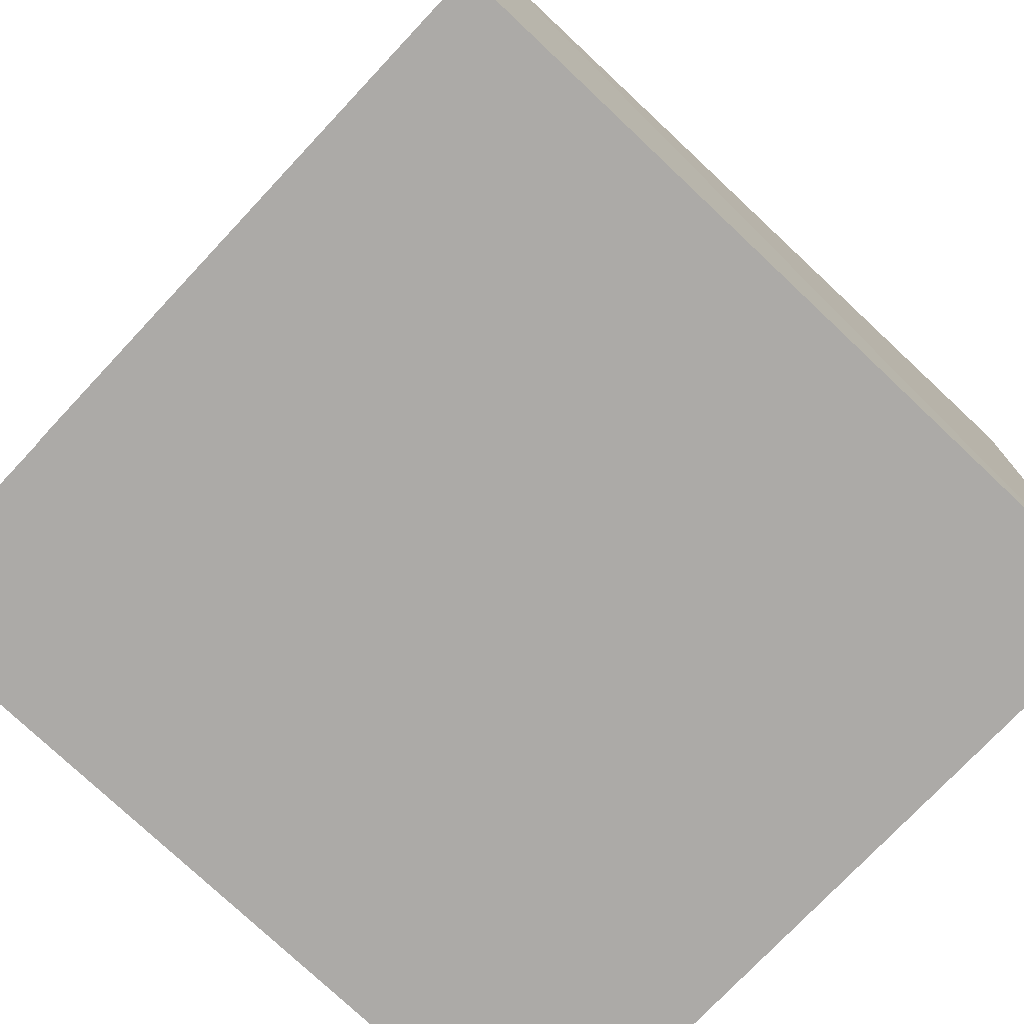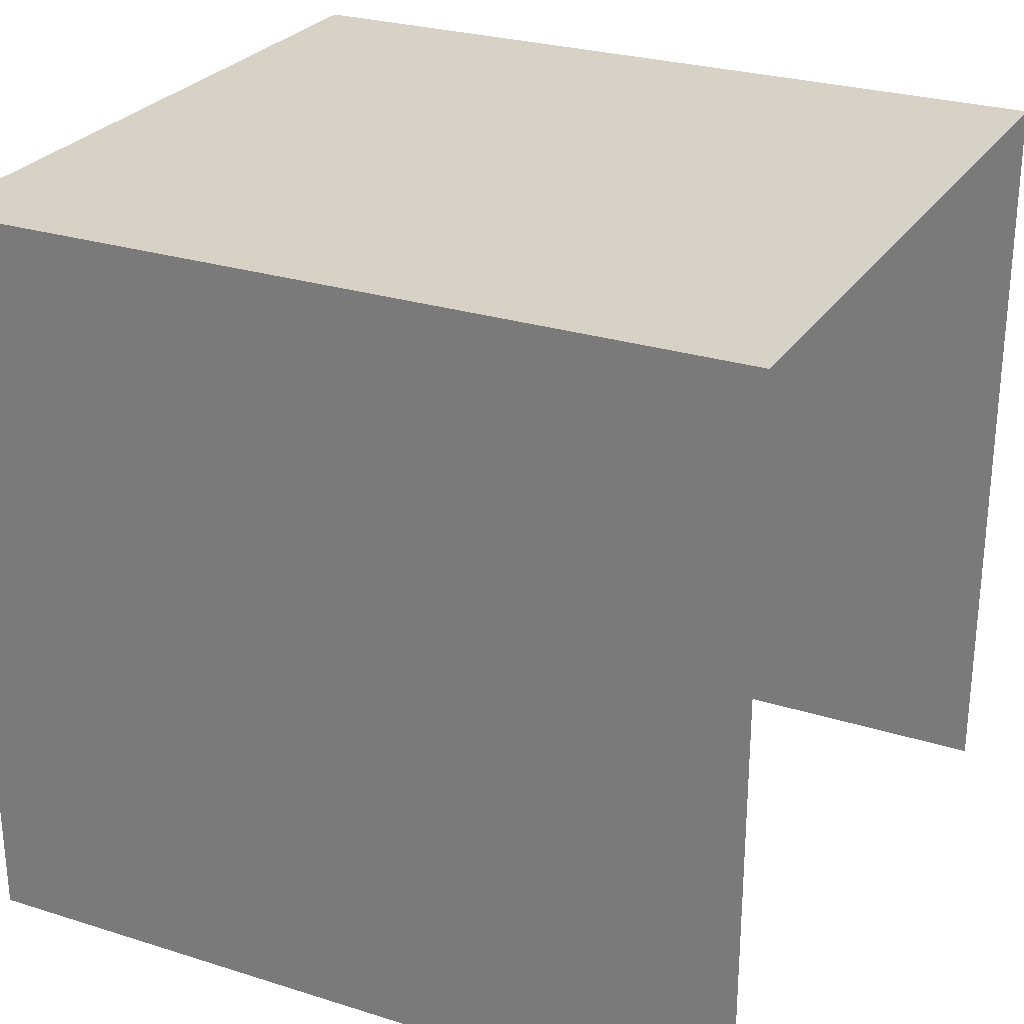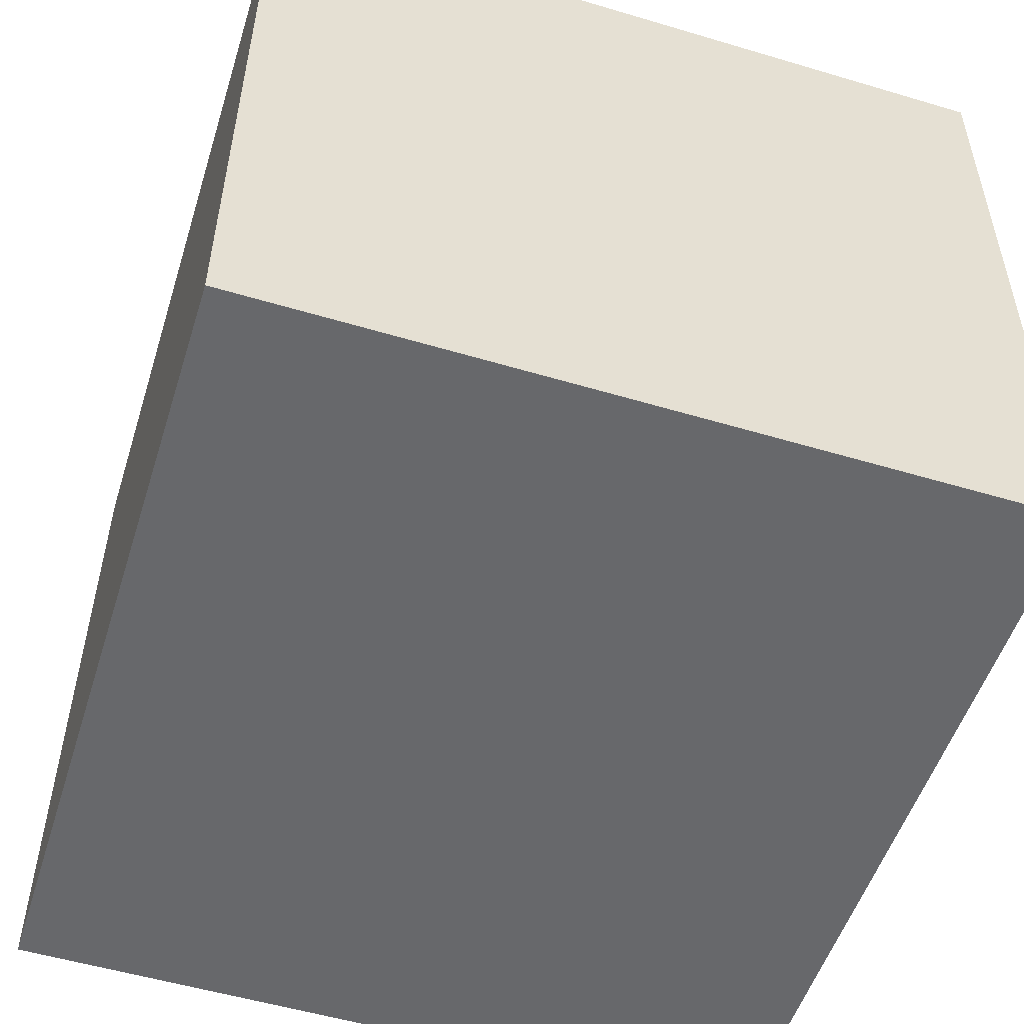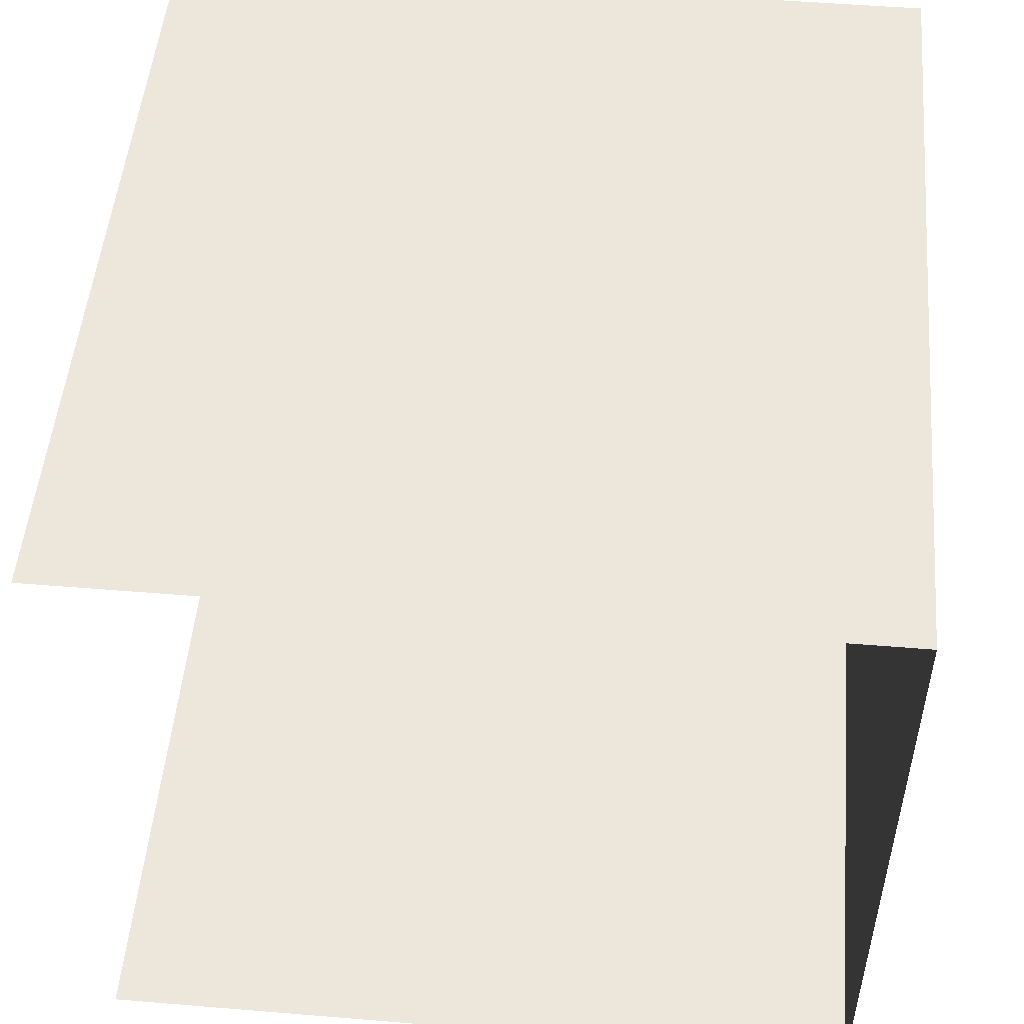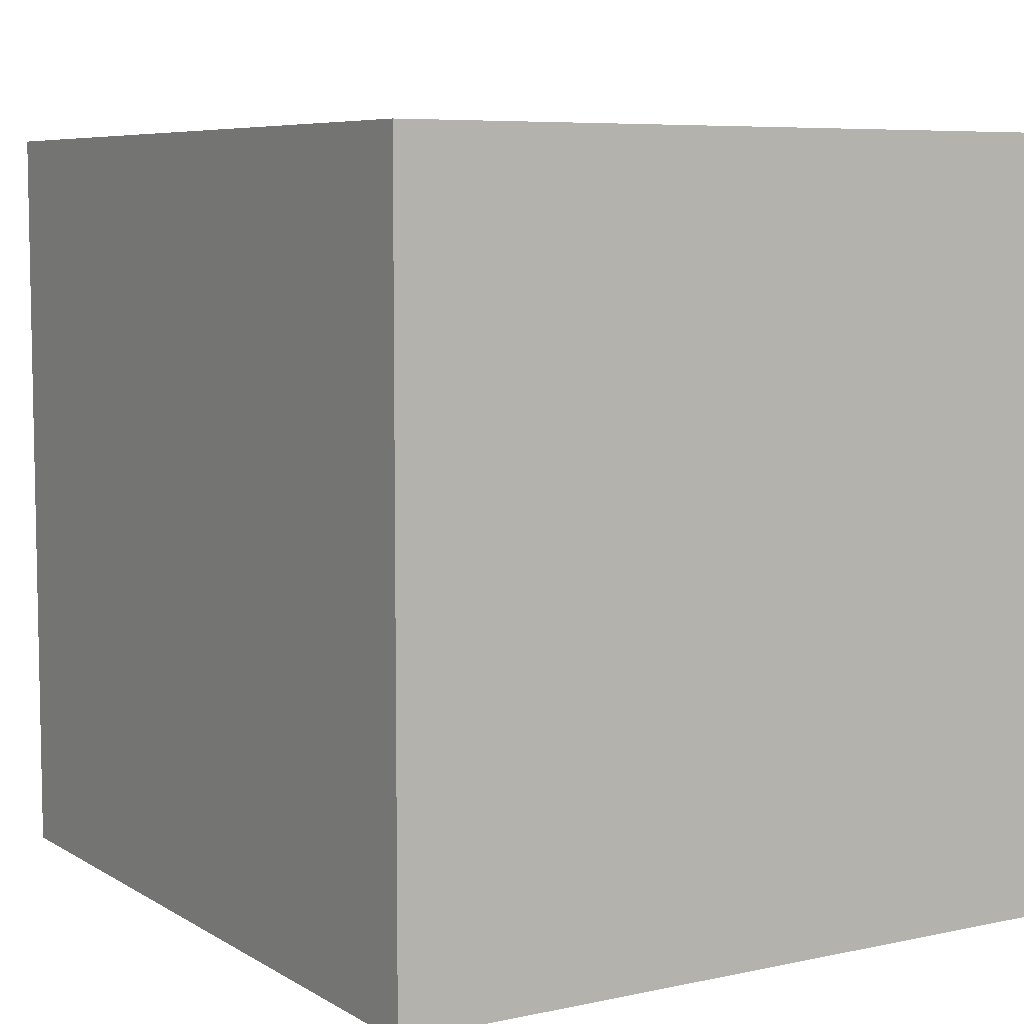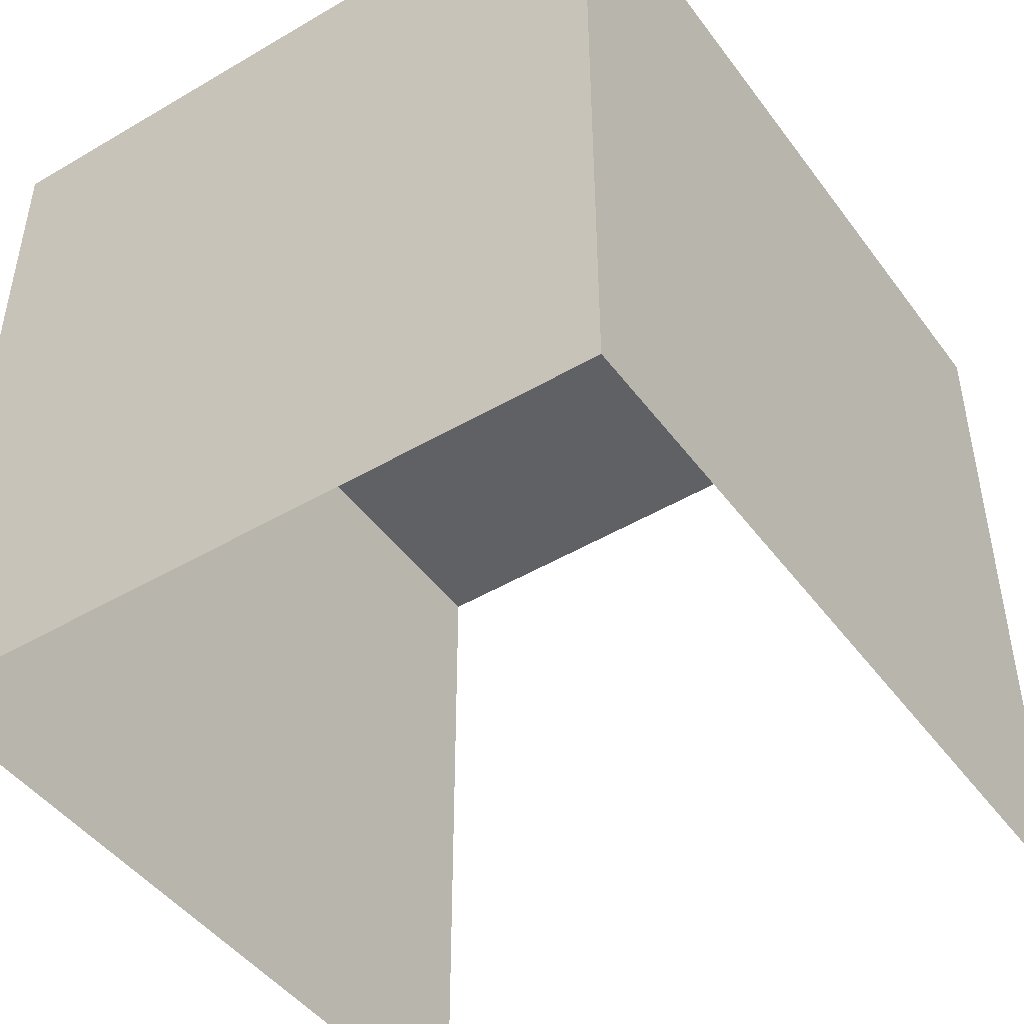
<metadata>
{"format":"obj","ext":"obj","renderer":"f3d","projection":"perspective","resolution":1024,"background":"white","views":[{"elev":-75.6,"azim":-43.2,"up":"+Y"},{"elev":27.1,"azim":-154.9,"up":"+Z"},{"elev":-53.5,"azim":72.6,"up":"+Y"},{"elev":51.6,"azim":-85.0,"up":"+Y"},{"elev":6.9,"azim":57.1,"up":"+Z"},{"elev":-46.0,"azim":123.2,"up":"+Z"}]}
</metadata>
<code>
v -3.724e+05 -1.056e+05 23.79
v -3.724e+05 -1.056e+05 23.79
v -3.724e+05 -1.056e+05 23.79
v -3.724e+05 -1.056e+05 23.79
v -3.724e+05 -1.056e+05 27.46
v -3.724e+05 -1.056e+05 27.46
v -3.724e+05 -1.056e+05 27.46
v -3.724e+05 -1.056e+05 27.46
f 1 2 3
f 1 4 2
f 8 2 4
f 8 5 2
f 5 6 7
f 5 8 6
f 7 1 3
f 7 6 1
f 5 3 2
f 5 7 3
f 8 4 1
f 6 8 1

</code>
